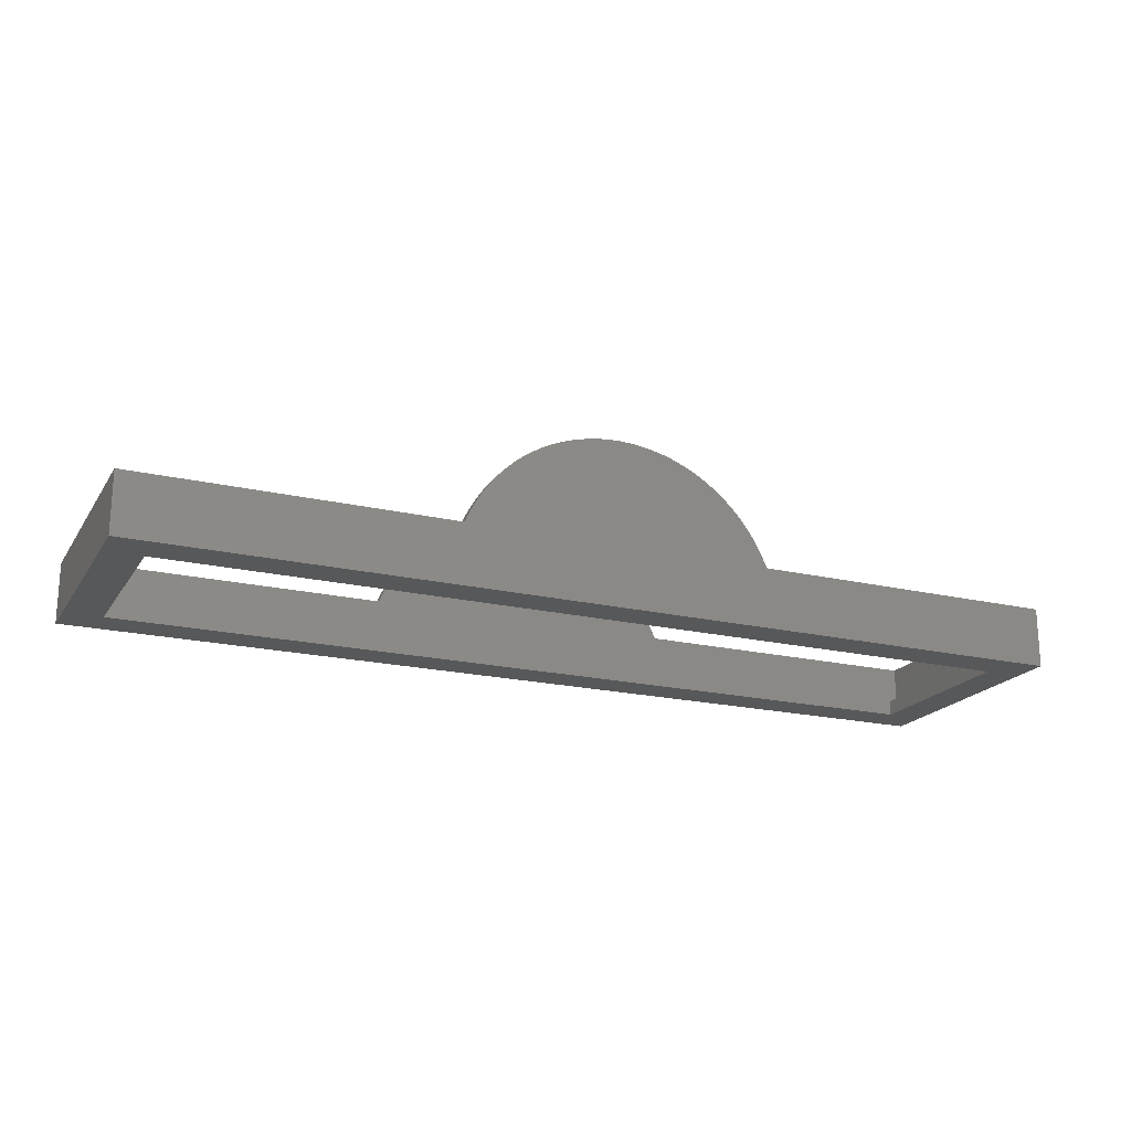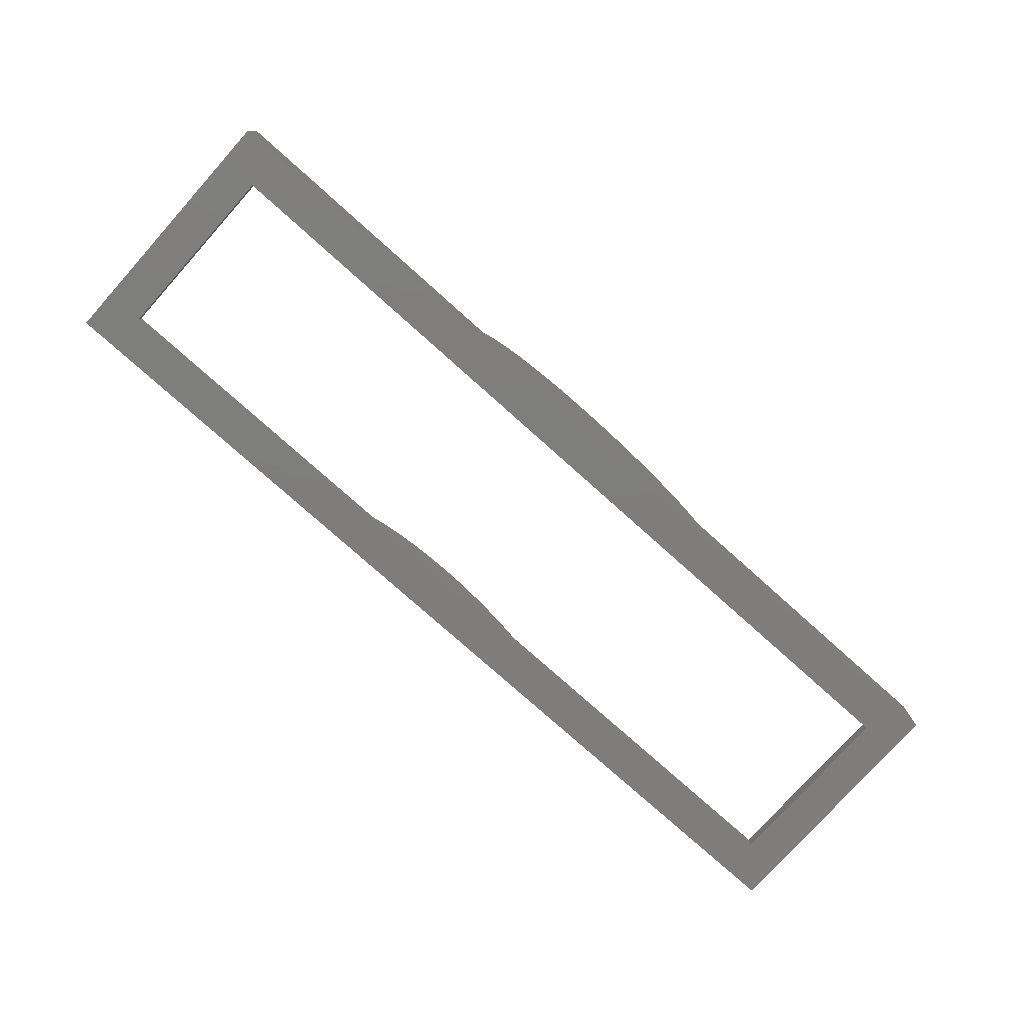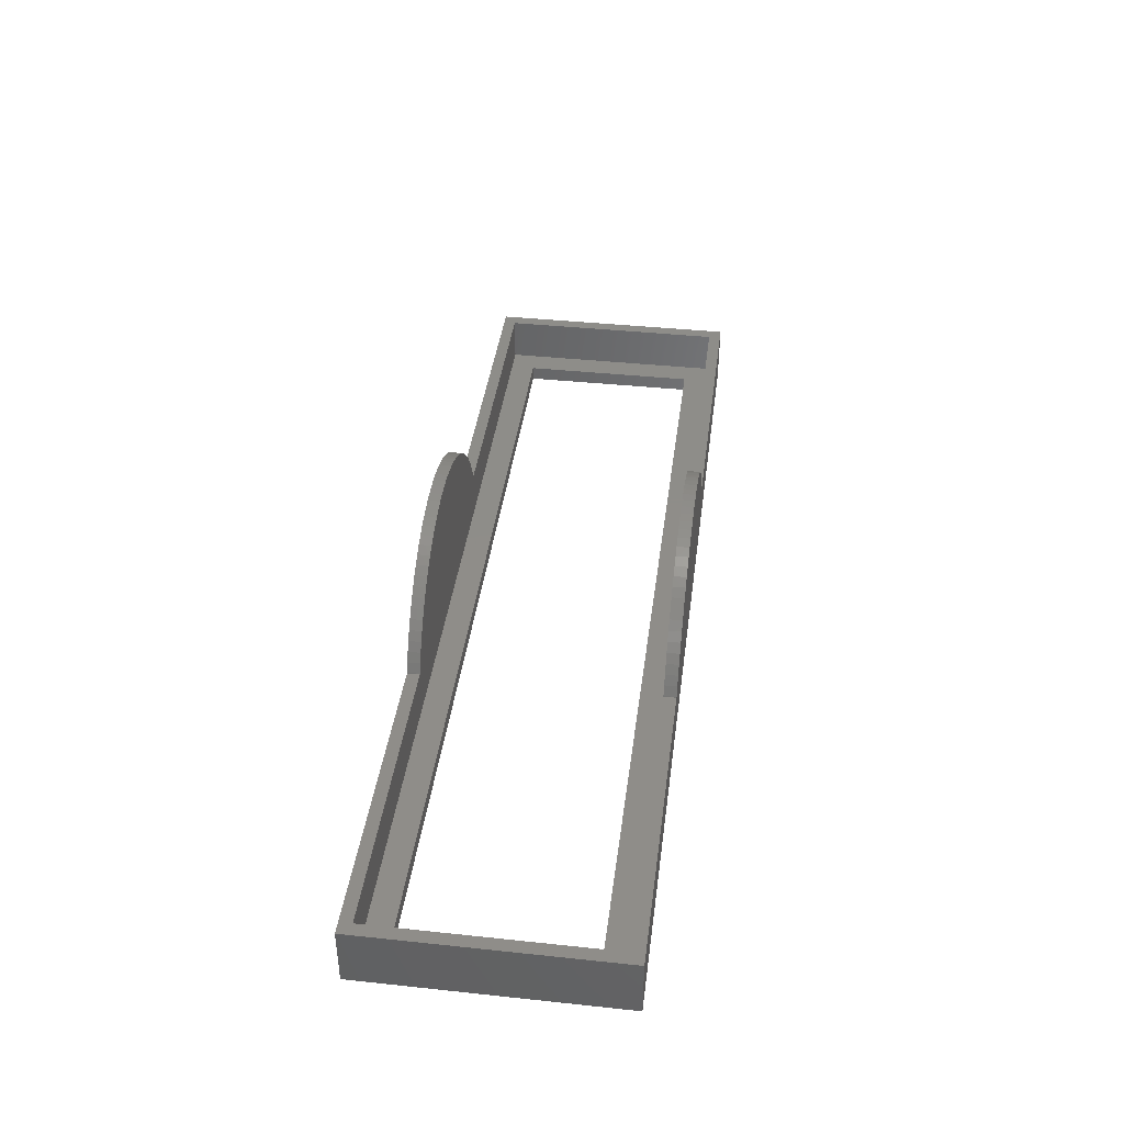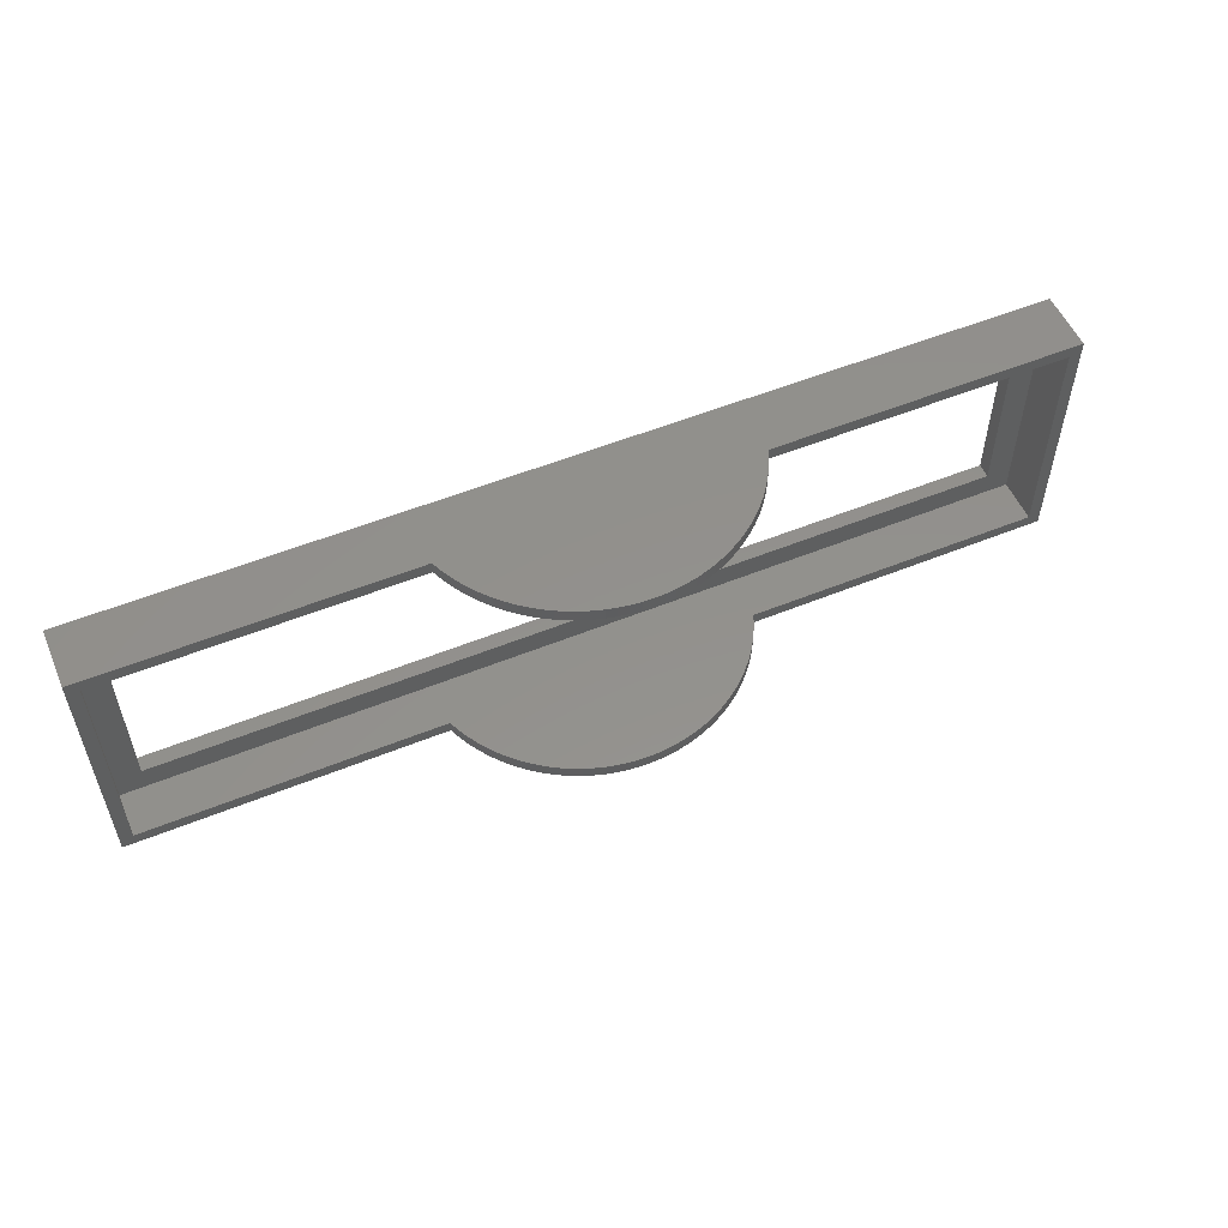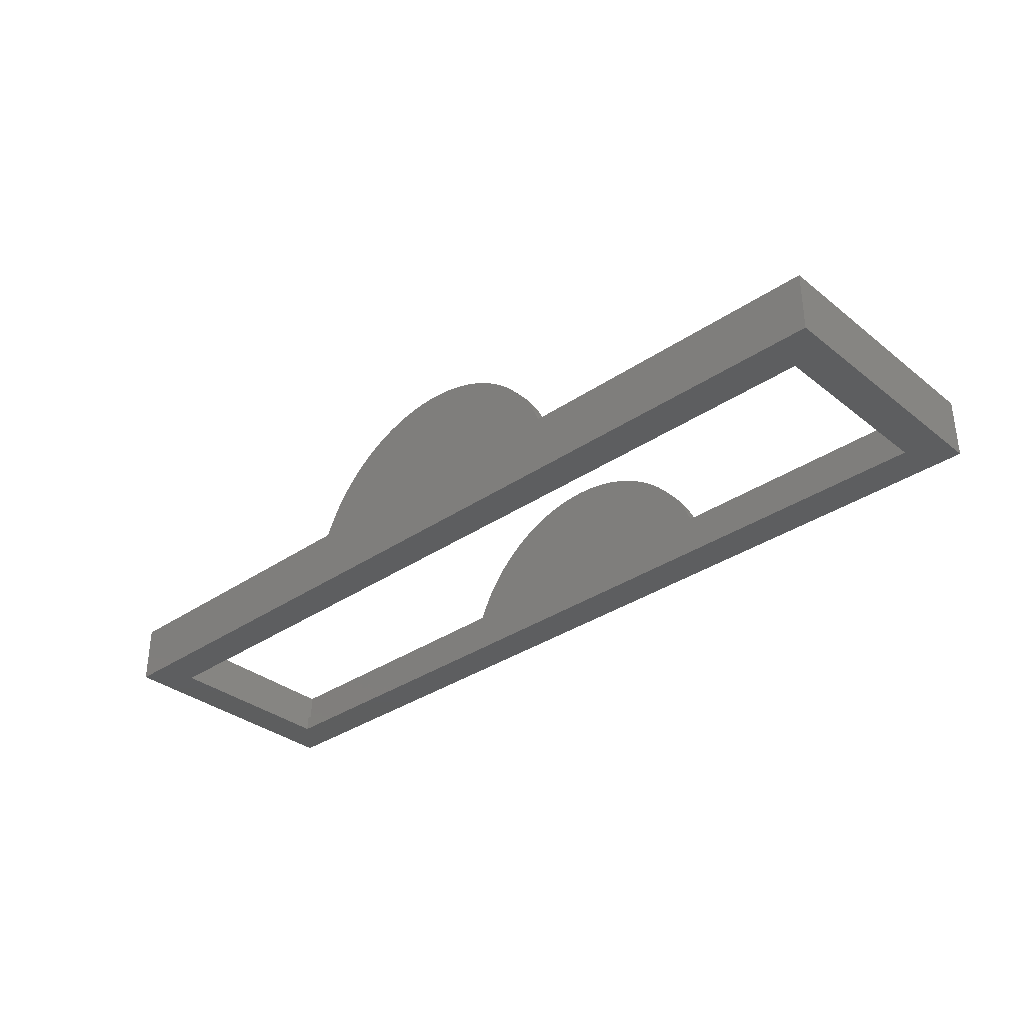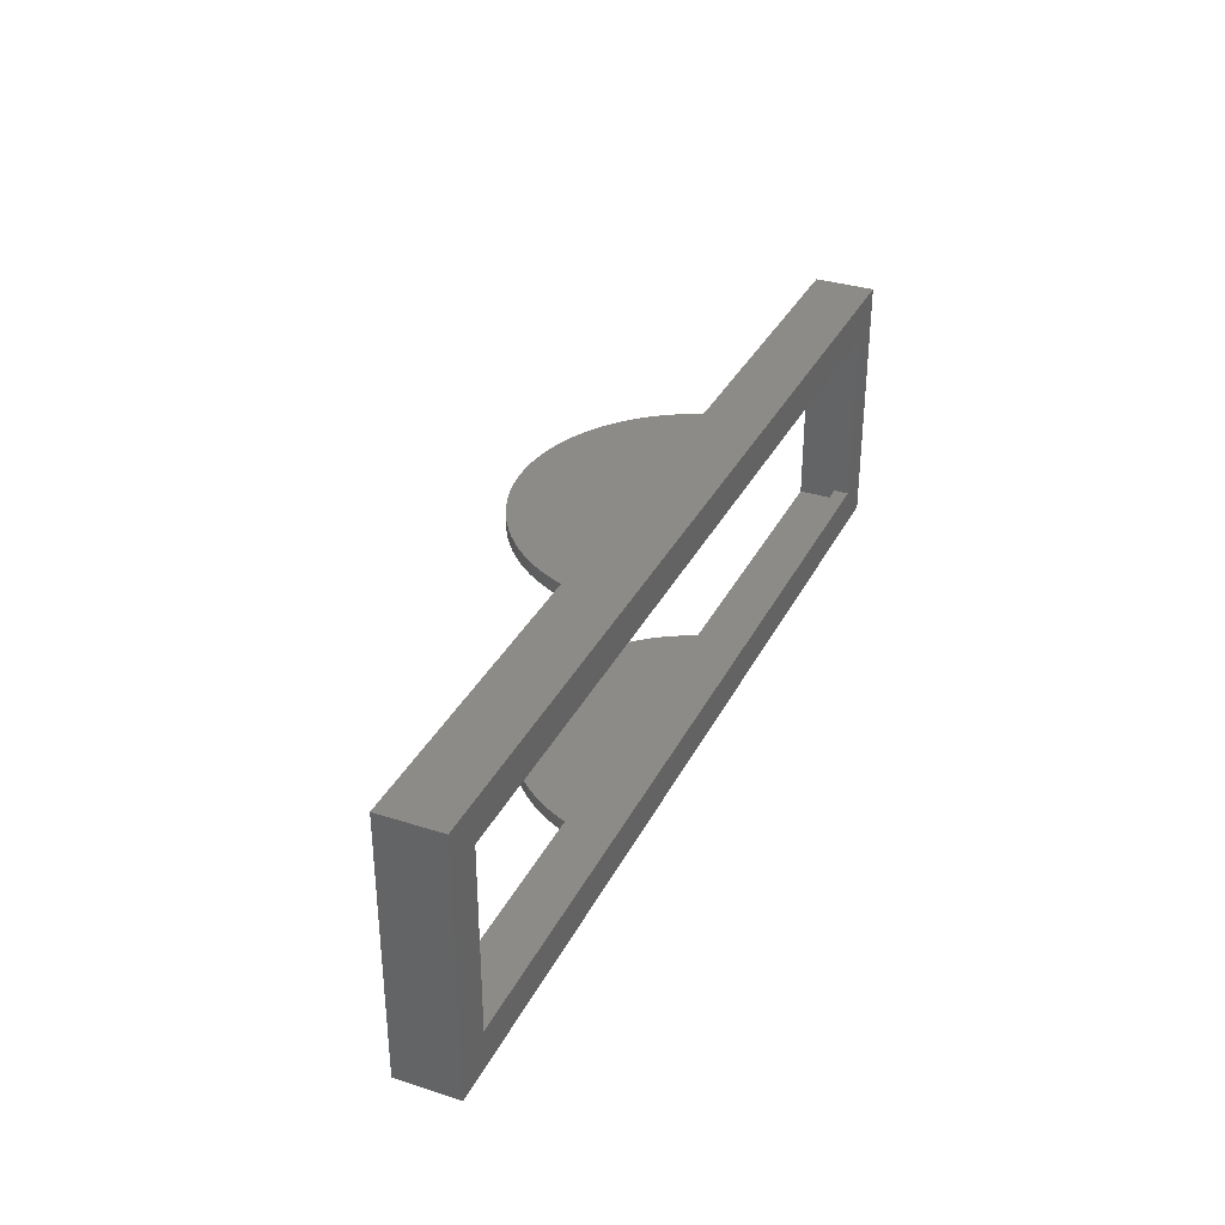
<metadata>
{"format":"stl","ext":"stl","renderer":"f3d","projection":"perspective","resolution":1024,"background":"white","views":[{"elev":-19.7,"azim":-23.6,"up":"+Z"},{"elev":-77.4,"azim":-41.8,"up":"+Z"},{"elev":40.3,"azim":-82.6,"up":"+Z"},{"elev":54.3,"azim":-23.3,"up":"+Y"},{"elev":-33.8,"azim":42.9,"up":"+Z"},{"elev":33.8,"azim":113.6,"up":"+Y"}]}
</metadata>
<code>
# stl→obj: 188 verts, 376 faces
v -15.06 -15.35 16.04
v -14.02 -17 16.95
v -14.02 -15.35 16.95
v -15.06 -17 16.04
v -15.06 17 16.04
v -14.02 15.35 16.95
v -14.02 17 16.95
v -15.06 15.35 16.04
v -2.757 17 21.83
v -1.381 15.35 21.96
v -1.381 17 21.96
v -2.757 15.35 21.83
v -2.757 -15.35 21.83
v -1.381 -17 21.96
v -1.381 -15.35 21.96
v -2.757 -17 21.83
v 16.04 -17 15.06
v 16.95 -15.35 14.02
v 16.04 -15.35 15.06
v 16.95 -17 14.02
v 16.04 15.35 15.06
v 16.95 17 14.02
v 16.04 17 15.06
v 16.95 15.35 14.02
v -20.46 -17 8.099
v -19.91 -15.35 9.367
v -20.46 -15.35 8.099
v -19.91 -17 9.367
v -20.46 15.35 8.099
v -19.91 17 9.367
v -20.46 17 8.099
v -19.91 15.35 9.367
v -62 -17 0
v -20.49 -17 8
v -62 -17 8
v 20.49 -17 8
v 62 -17 0
v 62 -17 8
v 1.381 -17 21.96
v 0 -17 22
v 2.757 -17 21.83
v -4.122 -17 21.61
v 4.122 -17 21.61
v -5.471 -17 21.31
v 5.471 -17 21.31
v -6.798 -17 20.92
v 6.798 -17 20.92
v -8.099 -17 20.46
v 8.099 -17 20.46
v -9.367 -17 19.91
v 9.367 -17 19.91
v -10.6 -17 19.28
v 10.6 -17 19.28
v -11.79 -17 18.58
v 11.79 -17 18.58
v -12.93 -17 17.8
v 12.93 -17 17.8
v 14.02 -17 16.95
v 15.06 -17 16.04
v -16.04 -17 15.06
v -16.95 -17 14.02
v -17.8 -17 12.93
v 17.8 -17 12.93
v -18.58 -17 11.79
v 18.58 -17 11.79
v -19.28 -17 10.6
v 19.28 -17 10.6
v 19.91 -17 9.367
v 20.46 -17 8.099
v -6.798 17 20.92
v -5.471 15.35 21.31
v -5.471 17 21.31
v -6.798 15.35 20.92
v -6.798 -15.35 20.92
v -5.471 -15.35 21.31
v 10.6 17 19.28
v 11.79 15.35 18.58
v 11.79 17 18.58
v 10.6 15.35 19.28
v 10.6 -15.35 19.28
v 11.79 -15.35 18.58
v 18.58 15.35 11.79
v 19.28 17 10.6
v 18.58 17 11.79
v 19.28 15.35 10.6
v 19.28 -15.35 10.6
v 18.58 -15.35 11.79
v -10.6 -15.35 19.28
v -9.367 -15.35 19.91
v -10.6 17 19.28
v -9.367 15.35 19.91
v -9.367 17 19.91
v -10.6 15.35 19.28
v 19.91 -15.35 9.367
v 19.91 17 9.367
v 19.91 15.35 9.367
v 20.46 15.35 8.099
v 20.49 17 8
v 20.46 17 8.099
v 20.49 15.35 8
v 20.49 -15.35 8
v 20.46 -15.35 8.099
v -16.95 -15.35 14.02
v -17.8 -15.35 12.93
v -17.8 15.35 12.93
v -16.95 17 14.02
v -17.8 17 12.93
v -16.95 15.35 14.02
v -18.58 -15.35 11.79
v -18.58 15.35 11.79
v -18.58 17 11.79
v -19.28 -15.35 10.6
v -19.28 15.35 10.6
v -19.28 17 10.6
v -11.79 -15.35 18.58
v -11.79 17 18.58
v -11.79 15.35 18.58
v 17.8 15.35 12.93
v 17.8 17 12.93
v 17.8 -15.35 12.93
v 0 15.35 22
v 0 17 22
v 0 -15.35 22
v 2.757 17 21.83
v 4.122 15.35 21.61
v 4.122 17 21.61
v 2.757 15.35 21.83
v 2.757 -15.35 21.83
v 4.122 -15.35 21.61
v 1.381 -15.35 21.96
v 1.381 15.35 21.96
v 1.381 17 21.96
v -8.099 17 20.46
v -8.099 15.35 20.46
v -8.099 -15.35 20.46
v -20.49 15.35 8
v -20.49 17 8
v -20.49 -15.35 8
v -12.93 -15.35 17.8
v -12.93 17 17.8
v -12.93 15.35 17.8
v -16.04 17 15.06
v -16.04 15.35 15.06
v -16.04 -15.35 15.06
v 6.798 -15.35 20.92
v 8.099 -15.35 20.46
v 6.798 17 20.92
v 8.099 15.35 20.46
v 8.099 17 20.46
v 6.798 15.35 20.92
v 12.93 15.35 17.8
v 12.93 17 17.8
v 12.93 -15.35 17.8
v 5.471 15.35 21.31
v 5.471 17 21.31
v 5.471 -15.35 21.31
v 14.02 17 16.95
v 15.06 15.35 16.04
v 15.06 17 16.04
v 14.02 15.35 16.95
v 14.02 -15.35 16.95
v 15.06 -15.35 16.04
v -4.122 17 21.61
v -4.122 15.35 21.61
v -4.122 -15.35 21.61
v 9.367 -15.35 19.91
v 9.367 15.35 19.91
v 9.367 17 19.91
v 62 17 0
v 62 17 8
v -62 17 0
v -62 17 8
v 57 -12 0
v -57 -12 0
v -57 12 0
v 57 12 0
v -60.35 15.35 8
v -60.35 -15.35 8
v 60.35 15.35 8
v 60.35 -15.35 8
v 60.35 -15.35 2
v 60.35 15.35 2
v 57 12 2
v -57 12 2
v -60.35 15.35 2
v -57 -12 2
v 57 -12 2
v -60.35 -15.35 2
f 1 2 3
f 2 1 4
f 5 6 7
f 6 5 8
f 9 10 11
f 10 9 12
f 13 14 15
f 14 13 16
f 17 18 19
f 18 17 20
f 21 22 23
f 22 21 24
f 25 26 27
f 26 25 28
f 29 30 31
f 30 29 32
f 33 34 35
f 34 33 36
f 37 36 33
f 36 37 38
f 14 39 40
f 16 39 14
f 16 41 39
f 42 41 16
f 42 43 41
f 44 43 42
f 44 45 43
f 46 45 44
f 46 47 45
f 48 47 46
f 48 49 47
f 50 49 48
f 50 51 49
f 52 51 50
f 52 53 51
f 54 53 52
f 54 55 53
f 56 55 54
f 56 57 55
f 2 57 56
f 2 58 57
f 4 58 2
f 4 59 58
f 60 59 4
f 60 17 59
f 61 17 60
f 61 20 17
f 62 20 61
f 62 63 20
f 64 63 62
f 64 65 63
f 66 65 64
f 66 67 65
f 28 67 66
f 28 68 67
f 34 28 25
f 28 34 68
f 36 68 34
f 68 36 69
f 70 71 72
f 71 70 73
f 74 44 75
f 44 74 46
f 76 77 78
f 77 76 79
f 80 55 81
f 55 80 53
f 82 83 84
f 83 82 85
f 65 86 87
f 86 65 67
f 88 50 89
f 50 88 52
f 90 91 92
f 91 90 93
f 67 94 86
f 94 67 68
f 85 95 83
f 95 85 96
f 97 98 99
f 98 97 100
f 69 101 102
f 101 69 36
f 62 103 104
f 103 62 61
f 105 106 107
f 106 105 108
f 64 104 109
f 104 64 62
f 110 107 111
f 107 110 105
f 66 109 112
f 109 66 64
f 113 111 114
f 111 113 110
f 115 52 88
f 52 115 54
f 116 93 90
f 93 116 117
f 118 84 119
f 84 118 82
f 63 87 120
f 87 63 65
f 11 121 122
f 121 11 10
f 15 40 123
f 40 15 14
f 124 125 126
f 125 124 127
f 128 43 129
f 43 128 41
f 123 39 130
f 39 123 40
f 122 131 132
f 131 122 121
f 133 73 70
f 73 133 134
f 135 46 74
f 46 135 48
f 136 31 137
f 31 136 29
f 34 27 138
f 27 34 25
f 139 54 115
f 54 139 56
f 140 117 116
f 117 140 141
f 92 134 133
f 134 92 91
f 89 48 135
f 48 89 50
f 108 142 106
f 142 108 143
f 61 144 103
f 144 61 60
f 145 49 146
f 49 145 47
f 147 148 149
f 148 147 150
f 78 151 152
f 151 78 77
f 81 57 153
f 57 81 55
f 126 154 155
f 154 126 125
f 129 45 156
f 45 129 43
f 157 158 159
f 158 157 160
f 161 59 162
f 59 161 58
f 3 56 139
f 56 3 2
f 7 141 140
f 141 7 6
f 163 12 9
f 12 163 164
f 165 16 13
f 16 165 42
f 72 164 163
f 164 72 71
f 75 42 165
f 42 75 44
f 146 51 166
f 51 146 49
f 149 167 168
f 167 149 148
f 20 120 18
f 120 20 63
f 24 119 22
f 119 24 118
f 143 5 142
f 5 143 8
f 60 1 144
f 1 60 4
f 68 102 94
f 102 68 69
f 96 99 95
f 99 96 97
f 59 19 162
f 19 59 17
f 158 23 159
f 23 158 21
f 152 160 157
f 160 152 151
f 153 58 161
f 58 153 57
f 132 127 124
f 127 132 131
f 130 41 128
f 41 130 39
f 28 112 26
f 112 28 66
f 32 114 30
f 114 32 113
f 156 47 145
f 47 156 45
f 155 150 147
f 150 155 154
f 166 53 80
f 53 166 51
f 168 79 76
f 79 168 167
f 169 98 170
f 98 169 137
f 171 137 169
f 137 171 172
f 132 11 122
f 124 11 132
f 124 9 11
f 126 9 124
f 126 163 9
f 155 163 126
f 155 72 163
f 147 72 155
f 147 70 72
f 149 70 147
f 149 133 70
f 168 133 149
f 168 92 133
f 76 92 168
f 76 90 92
f 78 90 76
f 78 116 90
f 152 116 78
f 152 140 116
f 157 140 152
f 157 7 140
f 159 7 157
f 159 5 7
f 23 5 159
f 23 142 5
f 22 142 23
f 22 106 142
f 119 106 22
f 119 107 106
f 84 107 119
f 84 111 107
f 83 111 84
f 83 114 111
f 95 114 83
f 95 30 114
f 98 95 99
f 95 98 30
f 137 30 98
f 30 137 31
f 37 173 169
f 37 174 173
f 174 33 175
f 33 174 37
f 176 169 173
f 175 169 176
f 175 171 169
f 171 175 33
f 38 169 170
f 169 38 37
f 137 177 136
f 177 172 178
f 172 177 137
f 178 34 138
f 178 35 34
f 35 178 172
f 170 179 38
f 98 179 170
f 179 98 100
f 180 38 179
f 36 180 101
f 180 36 38
f 33 172 171
f 172 33 35
f 181 179 182
f 179 181 180
f 182 183 181
f 182 184 183
f 184 185 186
f 185 184 182
f 187 181 183
f 186 181 187
f 186 188 181
f 188 186 185
f 178 185 177
f 185 178 188
f 185 136 177
f 136 185 100
f 182 100 185
f 100 182 179
f 10 131 121
f 12 131 10
f 12 127 131
f 164 127 12
f 164 125 127
f 71 125 164
f 71 154 125
f 73 154 71
f 73 150 154
f 134 150 73
f 134 148 150
f 91 148 134
f 91 167 148
f 93 167 91
f 93 79 167
f 117 79 93
f 117 77 79
f 141 77 117
f 141 151 77
f 6 151 141
f 6 160 151
f 8 160 6
f 8 158 160
f 143 158 8
f 143 21 158
f 108 21 143
f 108 24 21
f 105 24 108
f 105 118 24
f 110 118 105
f 110 82 118
f 113 82 110
f 113 85 82
f 32 85 113
f 32 96 85
f 136 32 29
f 32 136 96
f 100 96 136
f 96 100 97
f 181 101 180
f 101 181 138
f 188 138 181
f 138 188 178
f 130 15 123
f 128 15 130
f 128 13 15
f 129 13 128
f 129 165 13
f 156 165 129
f 156 75 165
f 145 75 156
f 145 74 75
f 146 74 145
f 146 135 74
f 166 135 146
f 166 89 135
f 80 89 166
f 80 88 89
f 81 88 80
f 81 115 88
f 153 115 81
f 153 139 115
f 161 139 153
f 161 3 139
f 162 3 161
f 162 1 3
f 19 1 162
f 19 144 1
f 18 144 19
f 18 103 144
f 120 103 18
f 120 104 103
f 87 104 120
f 87 109 104
f 86 109 87
f 86 112 109
f 94 112 86
f 94 26 112
f 101 94 102
f 94 101 26
f 138 26 101
f 26 138 27
f 173 183 176
f 183 173 187
f 186 175 184
f 175 186 174
f 175 183 184
f 183 175 176
f 173 186 187
f 186 173 174

</code>
